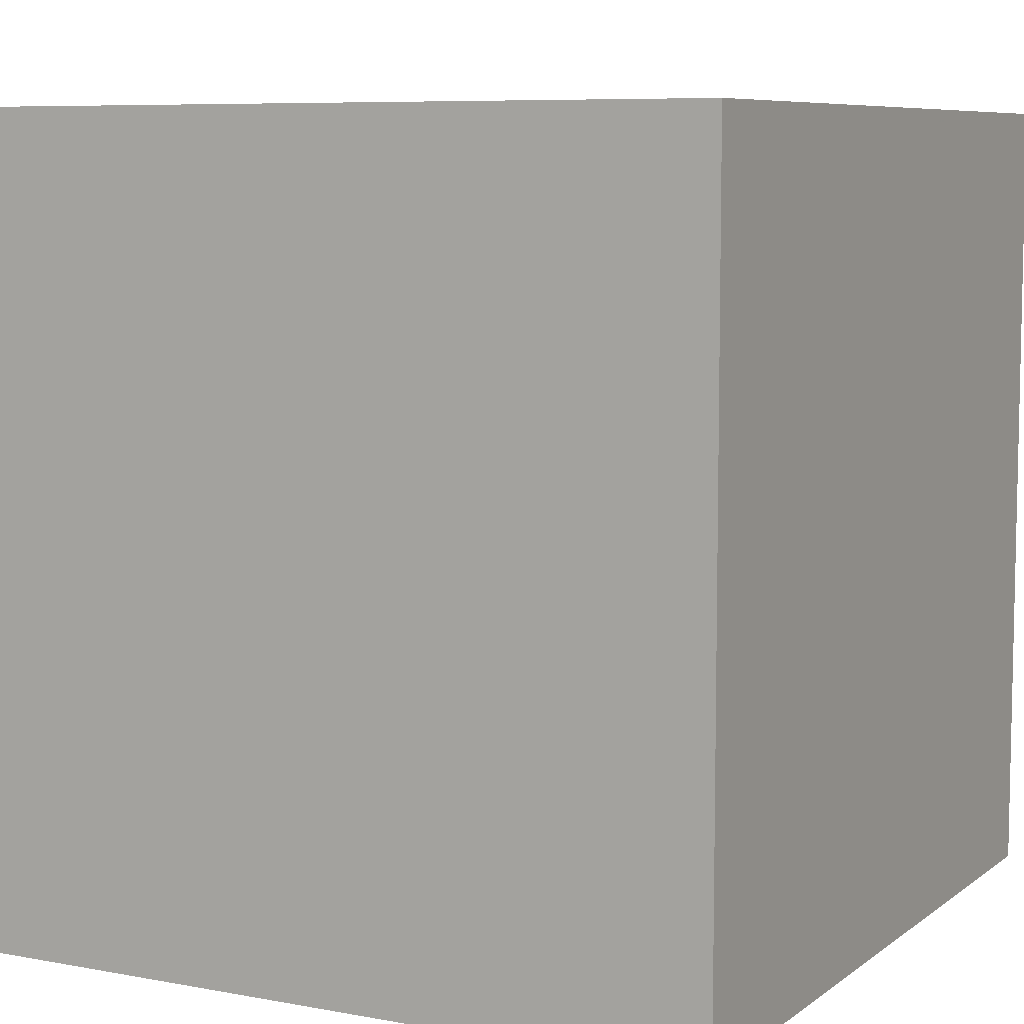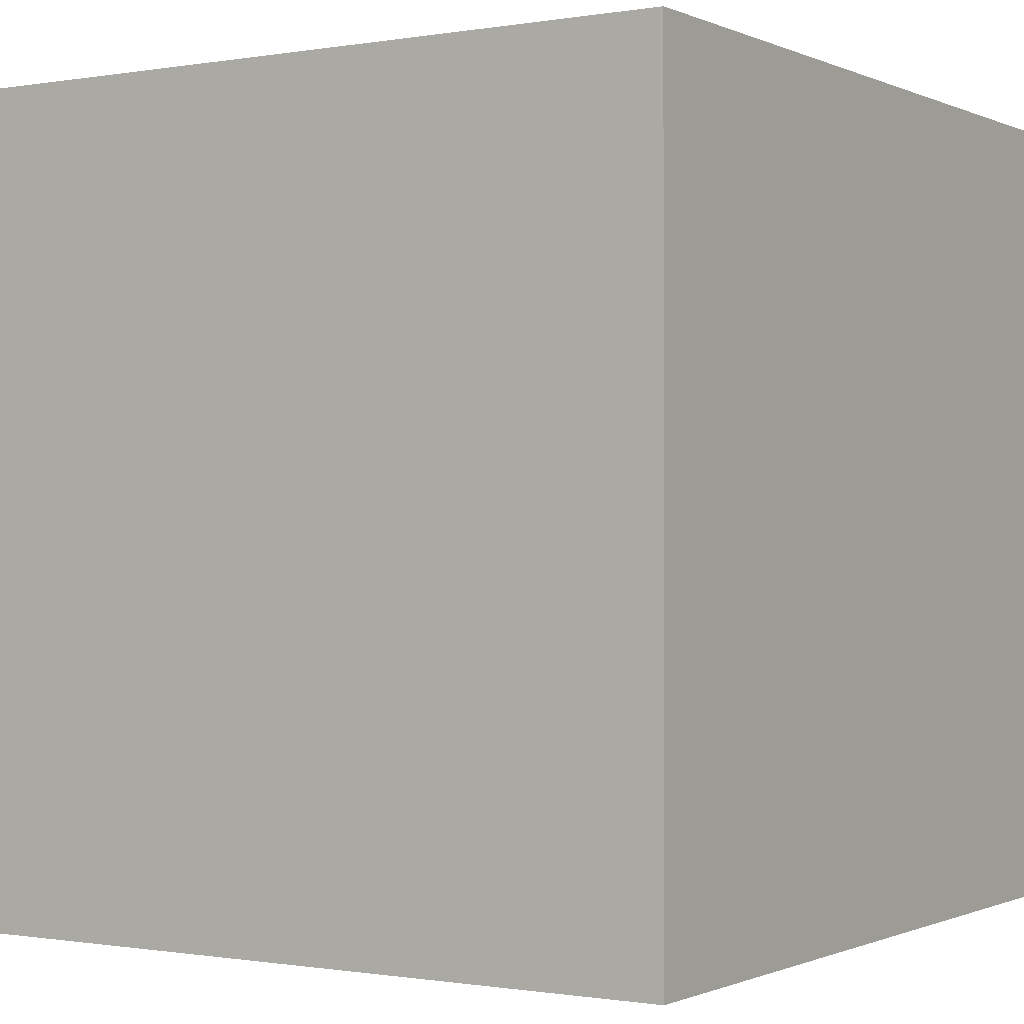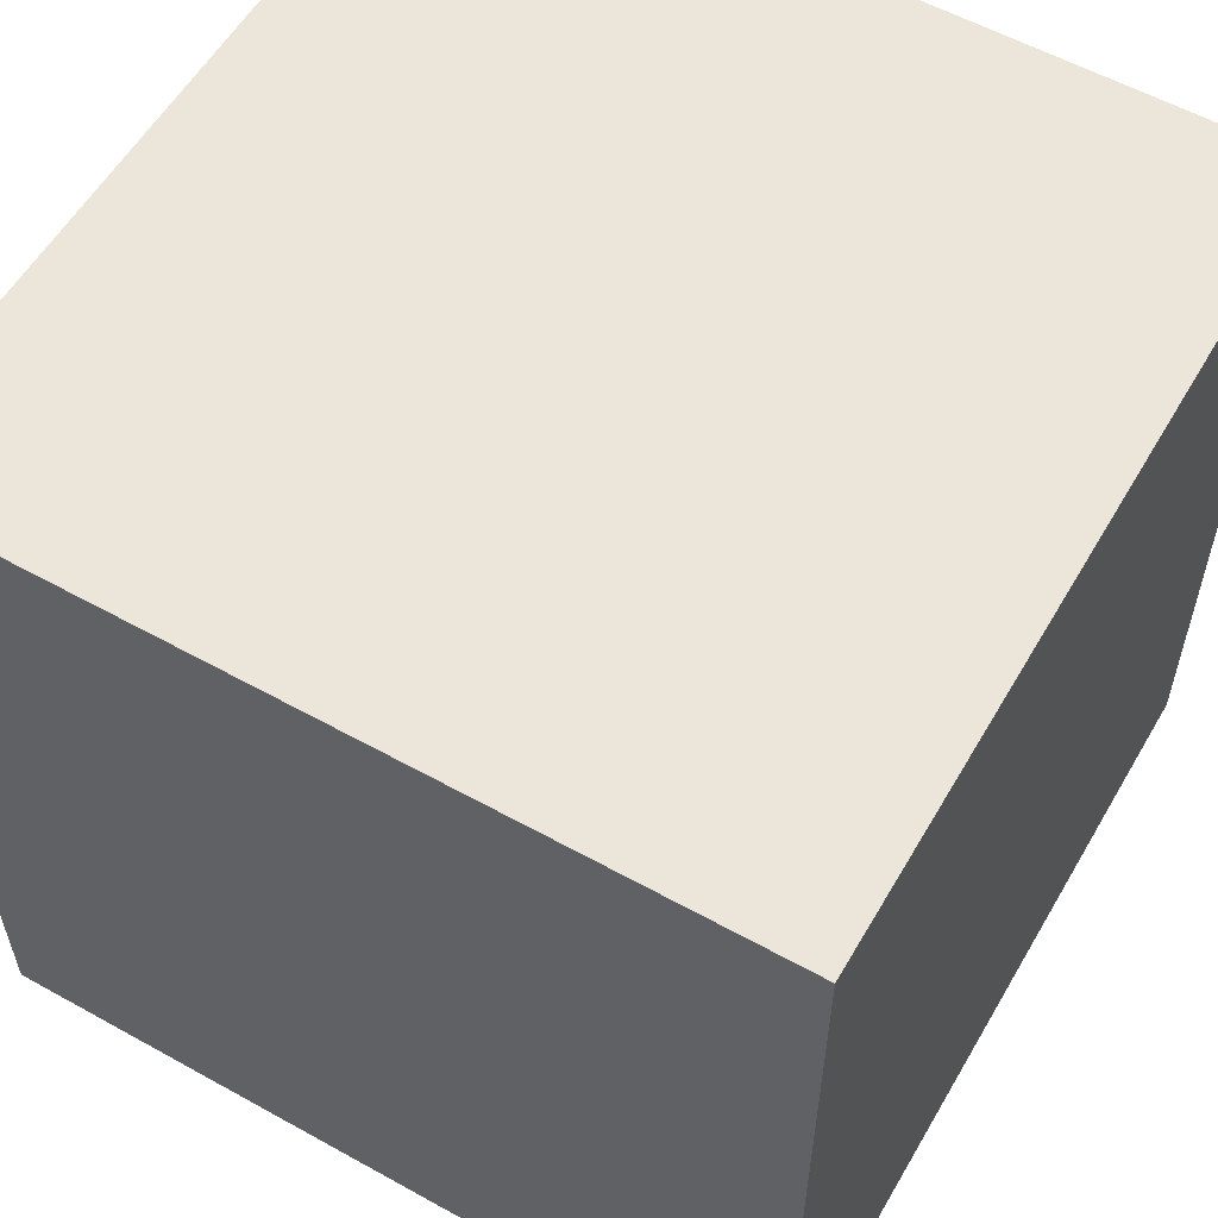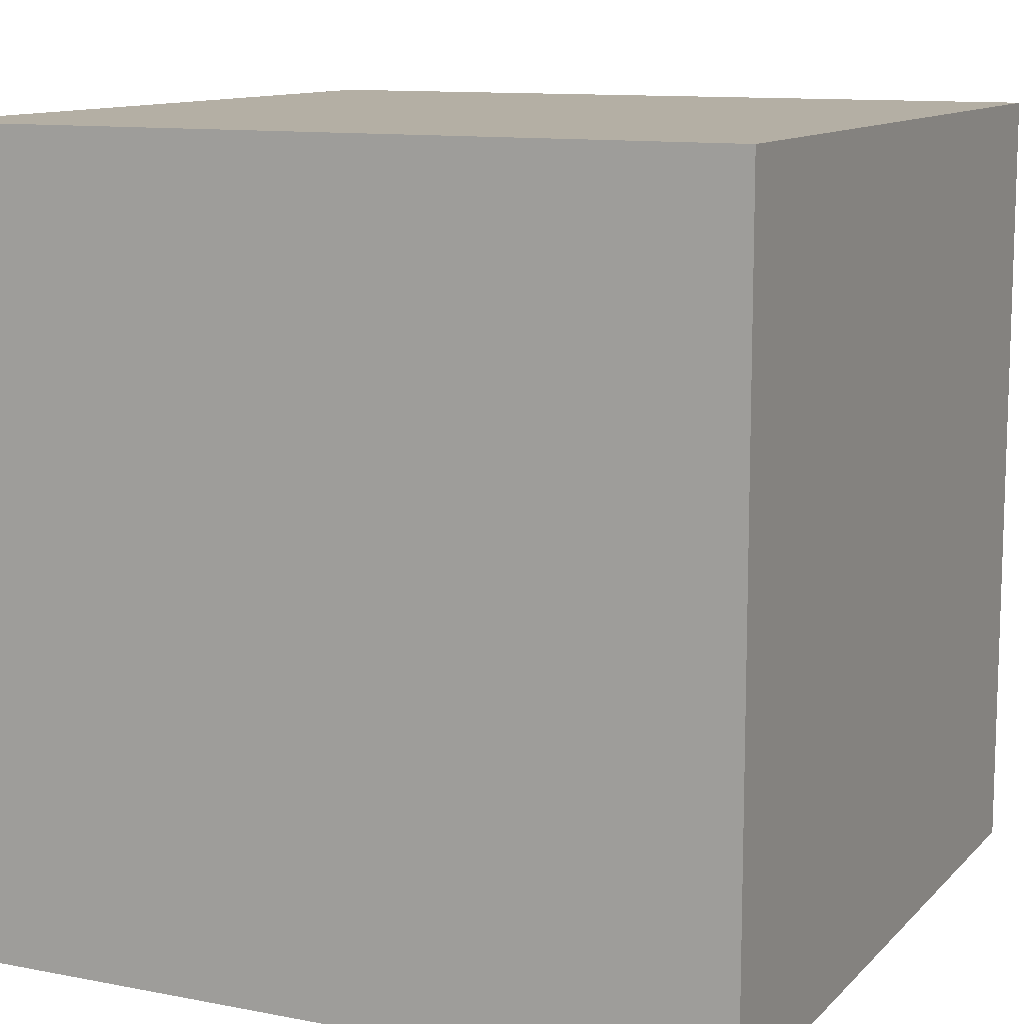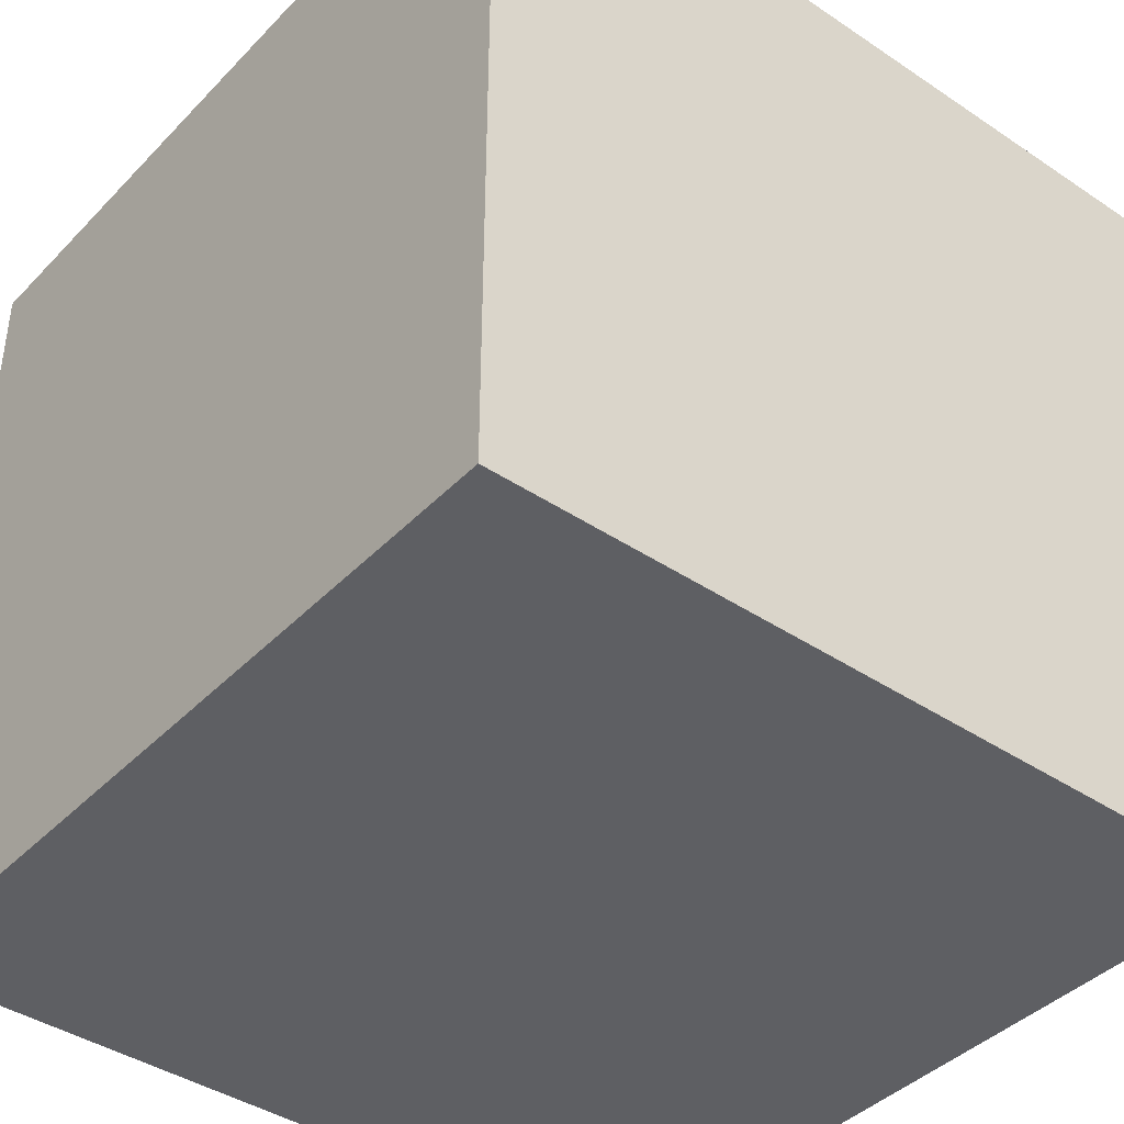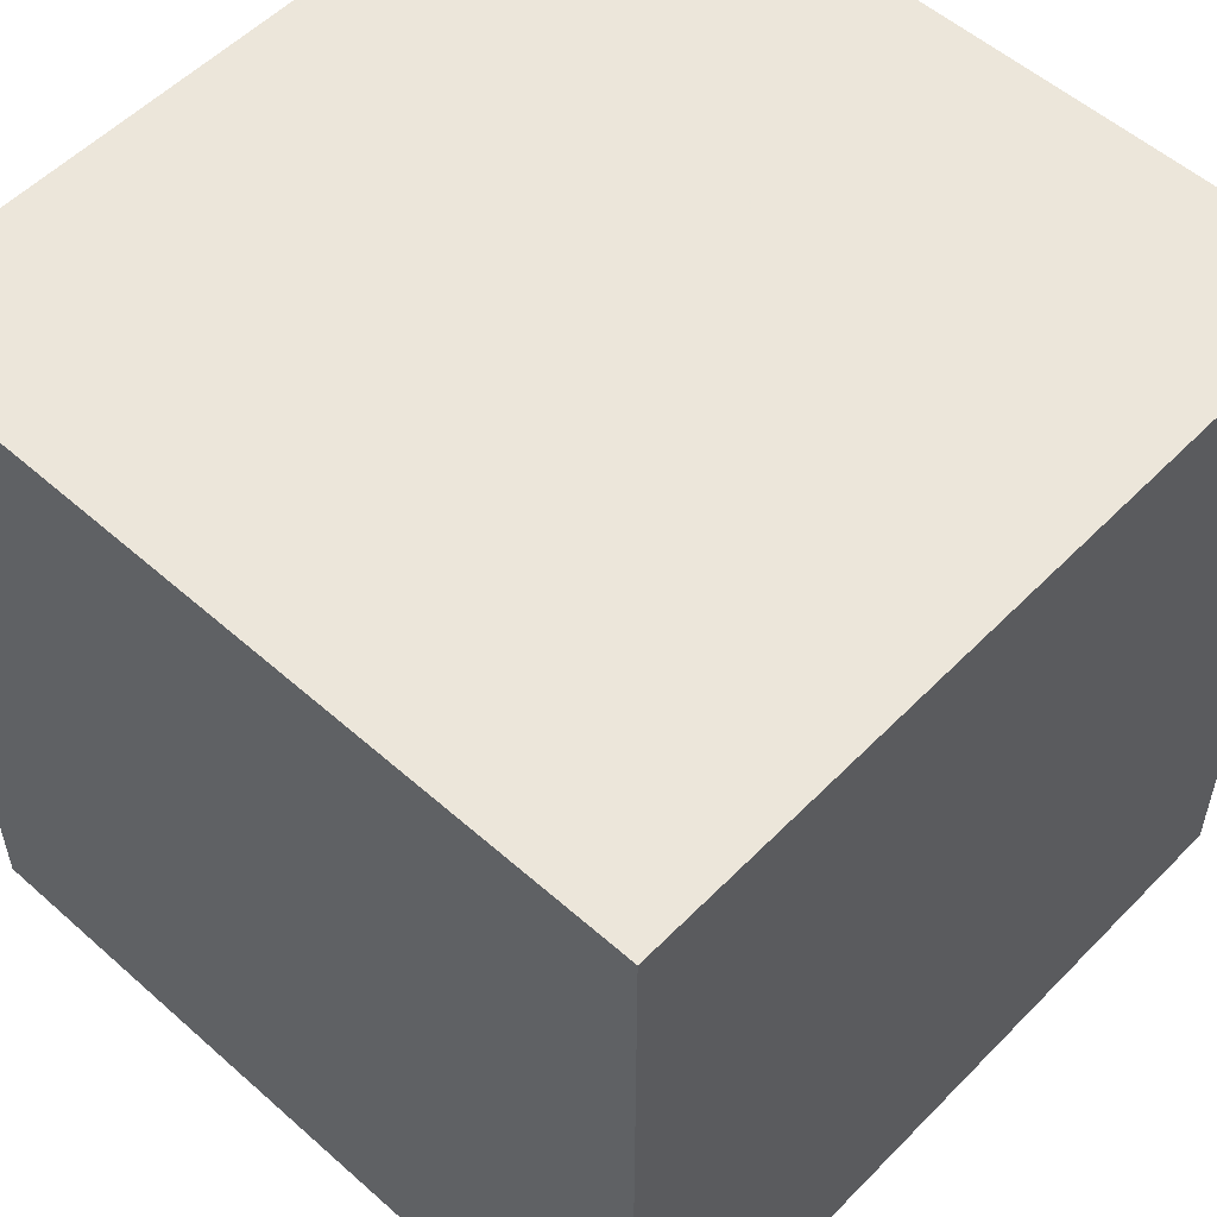
<metadata>
{"format":"obj","ext":"obj","renderer":"f3d","projection":"perspective","resolution":1024,"background":"white","views":[{"elev":7.5,"azim":28.0,"up":"+Z"},{"elev":-0.6,"azim":-57.4,"up":"+Y"},{"elev":57.2,"azim":30.0,"up":"+Y"},{"elev":11.3,"azim":-154.7,"up":"+Y"},{"elev":-41.0,"azim":140.8,"up":"+Z"},{"elev":54.6,"azim":-136.9,"up":"+Z"}]}
</metadata>
<code>
v -5 -5 5
v -3.333 -5 5
v -1.667 -5 5
v -0 -5 5
v 1.667 -5 5
v 3.333 -5 5
v 5 -5 5
v -5 -3.333 5
v -3.333 -3.333 5
v -1.667 -3.333 5
v -0 -3.333 5
v 1.667 -3.333 5
v 3.333 -3.333 5
v 5 -3.333 5
v -5 -1.667 5
v -3.333 -1.667 5
v -1.667 -1.667 5
v -0 -1.667 5
v 1.667 -1.667 5
v 3.333 -1.667 5
v 5 -1.667 5
v -5 -0 5
v -3.333 -0 5
v -1.667 -0 5
v -0 -0 5
v 1.667 -0 5
v 3.333 -0 5
v 5 -0 5
v -5 1.667 5
v -3.333 1.667 5
v -1.667 1.667 5
v -0 1.667 5
v 1.667 1.667 5
v 3.333 1.667 5
v 5 1.667 5
v -5 3.333 5
v -3.333 3.333 5
v -1.667 3.333 5
v -0 3.333 5
v 1.667 3.333 5
v 3.333 3.333 5
v 5 3.333 5
v -5 5 5
v -3.333 5 5
v -1.667 5 5
v -0 5 5
v 1.667 5 5
v 3.333 5 5
v 5 5 5
v -5 5 3.333
v -3.333 5 3.333
v -1.667 5 3.333
v -0 5 3.333
v 1.667 5 3.333
v 3.333 5 3.333
v 5 5 3.333
v -5 5 1.667
v -3.333 5 1.667
v -1.667 5 1.667
v -0 5 1.667
v 1.667 5 1.667
v 3.333 5 1.667
v 5 5 1.667
v -5 5 0
v -3.333 5 0
v -1.667 5 0
v -0 5 0
v 1.667 5 0
v 3.333 5 0
v 5 5 0
v -5 5 -1.667
v -3.333 5 -1.667
v -1.667 5 -1.667
v -0 5 -1.667
v 1.667 5 -1.667
v 3.333 5 -1.667
v 5 5 -1.667
v -5 5 -3.333
v -3.333 5 -3.333
v -1.667 5 -3.333
v -0 5 -3.333
v 1.667 5 -3.333
v 3.333 5 -3.333
v 5 5 -3.333
v -5 5 -5
v -3.333 5 -5
v -1.667 5 -5
v -0 5 -5
v 1.667 5 -5
v 3.333 5 -5
v 5 5 -5
v -5 3.333 -5
v -3.333 3.333 -5
v -1.667 3.333 -5
v -0 3.333 -5
v 1.667 3.333 -5
v 3.333 3.333 -5
v 5 3.333 -5
v -5 1.667 -5
v -3.333 1.667 -5
v -1.667 1.667 -5
v -0 1.667 -5
v 1.667 1.667 -5
v 3.333 1.667 -5
v 5 1.667 -5
v -5 0 -5
v -3.333 0 -5
v -1.667 0 -5
v -0 0 -5
v 1.667 0 -5
v 3.333 0 -5
v 5 0 -5
v -5 -1.667 -5
v -3.333 -1.667 -5
v -1.667 -1.667 -5
v -0 -1.667 -5
v 1.667 -1.667 -5
v 3.333 -1.667 -5
v 5 -1.667 -5
v -5 -3.333 -5
v -3.333 -3.333 -5
v -1.667 -3.333 -5
v -0 -3.333 -5
v 1.667 -3.333 -5
v 3.333 -3.333 -5
v 5 -3.333 -5
v -5 -5 -5
v -3.333 -5 -5
v -1.667 -5 -5
v -0 -5 -5
v 1.667 -5 -5
v 3.333 -5 -5
v 5 -5 -5
v -5 -5 -3.333
v -3.333 -5 -3.333
v -1.667 -5 -3.333
v -0 -5 -3.333
v 1.667 -5 -3.333
v 3.333 -5 -3.333
v 5 -5 -3.333
v -5 -5 -1.667
v -3.333 -5 -1.667
v -1.667 -5 -1.667
v -0 -5 -1.667
v 1.667 -5 -1.667
v 3.333 -5 -1.667
v 5 -5 -1.667
v -5 -5 -0
v -3.333 -5 -0
v -1.667 -5 -0
v -0 -5 -0
v 1.667 -5 -0
v 3.333 -5 -0
v 5 -5 -0
v -5 -5 1.667
v -3.333 -5 1.667
v -1.667 -5 1.667
v -0 -5 1.667
v 1.667 -5 1.667
v 3.333 -5 1.667
v 5 -5 1.667
v -5 -5 3.333
v -3.333 -5 3.333
v -1.667 -5 3.333
v -0 -5 3.333
v 1.667 -5 3.333
v 3.333 -5 3.333
v 5 -5 3.333
v 5 -3.333 -3.333
v 5 -3.333 -1.667
v 5 -3.333 -0
v 5 -3.333 1.667
v 5 -3.333 3.333
v 5 -1.667 -3.333
v 5 -1.667 -1.667
v 5 -1.667 -0
v 5 -1.667 1.667
v 5 -1.667 3.333
v 5 -0 -3.333
v 5 -0 -1.667
v 5 -0 -0
v 5 -0 1.667
v 5 -0 3.333
v 5 1.667 -3.333
v 5 1.667 -1.667
v 5 1.667 -0
v 5 1.667 1.667
v 5 1.667 3.333
v 5 3.333 -3.333
v 5 3.333 -1.667
v 5 3.333 -0
v 5 3.333 1.667
v 5 3.333 3.333
v -5 -3.333 -3.333
v -5 -3.333 -1.667
v -5 -3.333 -0
v -5 -3.333 1.667
v -5 -3.333 3.333
v -5 -1.667 -3.333
v -5 -1.667 -1.667
v -5 -1.667 -0
v -5 -1.667 1.667
v -5 -1.667 3.333
v -5 -0 -3.333
v -5 -0 -1.667
v -5 -0 -0
v -5 -0 1.667
v -5 -0 3.333
v -5 1.667 -3.333
v -5 1.667 -1.667
v -5 1.667 -0
v -5 1.667 1.667
v -5 1.667 3.333
v -5 3.333 -3.333
v -5 3.333 -1.667
v -5 3.333 -0
v -5 3.333 1.667
v -5 3.333 3.333
f 1 2 8
f 8 2 9
f 2 3 9
f 9 3 10
f 3 4 10
f 10 4 11
f 4 5 11
f 11 5 12
f 5 6 12
f 12 6 13
f 6 7 13
f 13 7 14
f 8 9 15
f 15 9 16
f 9 10 16
f 16 10 17
f 10 11 17
f 17 11 18
f 11 12 18
f 18 12 19
f 12 13 19
f 19 13 20
f 13 14 20
f 20 14 21
f 15 16 22
f 22 16 23
f 16 17 23
f 23 17 24
f 17 18 24
f 24 18 25
f 18 19 25
f 25 19 26
f 19 20 26
f 26 20 27
f 20 21 27
f 27 21 28
f 22 23 29
f 29 23 30
f 23 24 30
f 30 24 31
f 24 25 31
f 31 25 32
f 25 26 32
f 32 26 33
f 26 27 33
f 33 27 34
f 27 28 34
f 34 28 35
f 29 30 36
f 36 30 37
f 30 31 37
f 37 31 38
f 31 32 38
f 38 32 39
f 32 33 39
f 39 33 40
f 33 34 40
f 40 34 41
f 34 35 41
f 41 35 42
f 36 37 43
f 43 37 44
f 37 38 44
f 44 38 45
f 38 39 45
f 45 39 46
f 39 40 46
f 46 40 47
f 40 41 47
f 47 41 48
f 41 42 48
f 48 42 49
f 43 44 50
f 50 44 51
f 44 45 51
f 51 45 52
f 45 46 52
f 52 46 53
f 46 47 53
f 53 47 54
f 47 48 54
f 54 48 55
f 48 49 55
f 55 49 56
f 50 51 57
f 57 51 58
f 51 52 58
f 58 52 59
f 52 53 59
f 59 53 60
f 53 54 60
f 60 54 61
f 54 55 61
f 61 55 62
f 55 56 62
f 62 56 63
f 57 58 64
f 64 58 65
f 58 59 65
f 65 59 66
f 59 60 66
f 66 60 67
f 60 61 67
f 67 61 68
f 61 62 68
f 68 62 69
f 62 63 69
f 69 63 70
f 64 65 71
f 71 65 72
f 65 66 72
f 72 66 73
f 66 67 73
f 73 67 74
f 67 68 74
f 74 68 75
f 68 69 75
f 75 69 76
f 69 70 76
f 76 70 77
f 71 72 78
f 78 72 79
f 72 73 79
f 79 73 80
f 73 74 80
f 80 74 81
f 74 75 81
f 81 75 82
f 75 76 82
f 82 76 83
f 76 77 83
f 83 77 84
f 78 79 85
f 85 79 86
f 79 80 86
f 86 80 87
f 80 81 87
f 87 81 88
f 81 82 88
f 88 82 89
f 82 83 89
f 89 83 90
f 83 84 90
f 90 84 91
f 85 86 92
f 92 86 93
f 86 87 93
f 93 87 94
f 87 88 94
f 94 88 95
f 88 89 95
f 95 89 96
f 89 90 96
f 96 90 97
f 90 91 97
f 97 91 98
f 92 93 99
f 99 93 100
f 93 94 100
f 100 94 101
f 94 95 101
f 101 95 102
f 95 96 102
f 102 96 103
f 96 97 103
f 103 97 104
f 97 98 104
f 104 98 105
f 99 100 106
f 106 100 107
f 100 101 107
f 107 101 108
f 101 102 108
f 108 102 109
f 102 103 109
f 109 103 110
f 103 104 110
f 110 104 111
f 104 105 111
f 111 105 112
f 106 107 113
f 113 107 114
f 107 108 114
f 114 108 115
f 108 109 115
f 115 109 116
f 109 110 116
f 116 110 117
f 110 111 117
f 117 111 118
f 111 112 118
f 118 112 119
f 113 114 120
f 120 114 121
f 114 115 121
f 121 115 122
f 115 116 122
f 122 116 123
f 116 117 123
f 123 117 124
f 117 118 124
f 124 118 125
f 118 119 125
f 125 119 126
f 120 121 127
f 127 121 128
f 121 122 128
f 128 122 129
f 122 123 129
f 129 123 130
f 123 124 130
f 130 124 131
f 124 125 131
f 131 125 132
f 125 126 132
f 132 126 133
f 127 128 134
f 134 128 135
f 128 129 135
f 135 129 136
f 129 130 136
f 136 130 137
f 130 131 137
f 137 131 138
f 131 132 138
f 138 132 139
f 132 133 139
f 139 133 140
f 134 135 141
f 141 135 142
f 135 136 142
f 142 136 143
f 136 137 143
f 143 137 144
f 137 138 144
f 144 138 145
f 138 139 145
f 145 139 146
f 139 140 146
f 146 140 147
f 141 142 148
f 148 142 149
f 142 143 149
f 149 143 150
f 143 144 150
f 150 144 151
f 144 145 151
f 151 145 152
f 145 146 152
f 152 146 153
f 146 147 153
f 153 147 154
f 148 149 155
f 155 149 156
f 149 150 156
f 156 150 157
f 150 151 157
f 157 151 158
f 151 152 158
f 158 152 159
f 152 153 159
f 159 153 160
f 153 154 160
f 160 154 161
f 155 156 162
f 162 156 163
f 156 157 163
f 163 157 164
f 157 158 164
f 164 158 165
f 158 159 165
f 165 159 166
f 159 160 166
f 166 160 167
f 160 161 167
f 167 161 168
f 162 163 1
f 1 163 2
f 163 164 2
f 2 164 3
f 164 165 3
f 3 165 4
f 165 166 4
f 4 166 5
f 166 167 5
f 5 167 6
f 167 168 6
f 6 168 7
f 140 133 169
f 169 133 126
f 147 140 170
f 170 140 169
f 154 147 171
f 171 147 170
f 161 154 172
f 172 154 171
f 168 161 173
f 173 161 172
f 7 168 14
f 14 168 173
f 169 126 174
f 174 126 119
f 170 169 175
f 175 169 174
f 171 170 176
f 176 170 175
f 172 171 177
f 177 171 176
f 173 172 178
f 178 172 177
f 14 173 21
f 21 173 178
f 174 119 179
f 179 119 112
f 175 174 180
f 180 174 179
f 176 175 181
f 181 175 180
f 177 176 182
f 182 176 181
f 178 177 183
f 183 177 182
f 21 178 28
f 28 178 183
f 179 112 184
f 184 112 105
f 180 179 185
f 185 179 184
f 181 180 186
f 186 180 185
f 182 181 187
f 187 181 186
f 183 182 188
f 188 182 187
f 28 183 35
f 35 183 188
f 184 105 189
f 189 105 98
f 185 184 190
f 190 184 189
f 186 185 191
f 191 185 190
f 187 186 192
f 192 186 191
f 188 187 193
f 193 187 192
f 35 188 42
f 42 188 193
f 189 98 84
f 84 98 91
f 190 189 77
f 77 189 84
f 191 190 70
f 70 190 77
f 192 191 63
f 63 191 70
f 193 192 56
f 56 192 63
f 42 193 49
f 49 193 56
f 127 134 120
f 120 134 194
f 134 141 194
f 194 141 195
f 141 148 195
f 195 148 196
f 148 155 196
f 196 155 197
f 155 162 197
f 197 162 198
f 162 1 198
f 198 1 8
f 120 194 113
f 113 194 199
f 194 195 199
f 199 195 200
f 195 196 200
f 200 196 201
f 196 197 201
f 201 197 202
f 197 198 202
f 202 198 203
f 198 8 203
f 203 8 15
f 113 199 106
f 106 199 204
f 199 200 204
f 204 200 205
f 200 201 205
f 205 201 206
f 201 202 206
f 206 202 207
f 202 203 207
f 207 203 208
f 203 15 208
f 208 15 22
f 106 204 99
f 99 204 209
f 204 205 209
f 209 205 210
f 205 206 210
f 210 206 211
f 206 207 211
f 211 207 212
f 207 208 212
f 212 208 213
f 208 22 213
f 213 22 29
f 99 209 92
f 92 209 214
f 209 210 214
f 214 210 215
f 210 211 215
f 215 211 216
f 211 212 216
f 216 212 217
f 212 213 217
f 217 213 218
f 213 29 218
f 218 29 36
f 92 214 85
f 85 214 78
f 214 215 78
f 78 215 71
f 215 216 71
f 71 216 64
f 216 217 64
f 64 217 57
f 217 218 57
f 57 218 50
f 218 36 50
f 50 36 43

</code>
